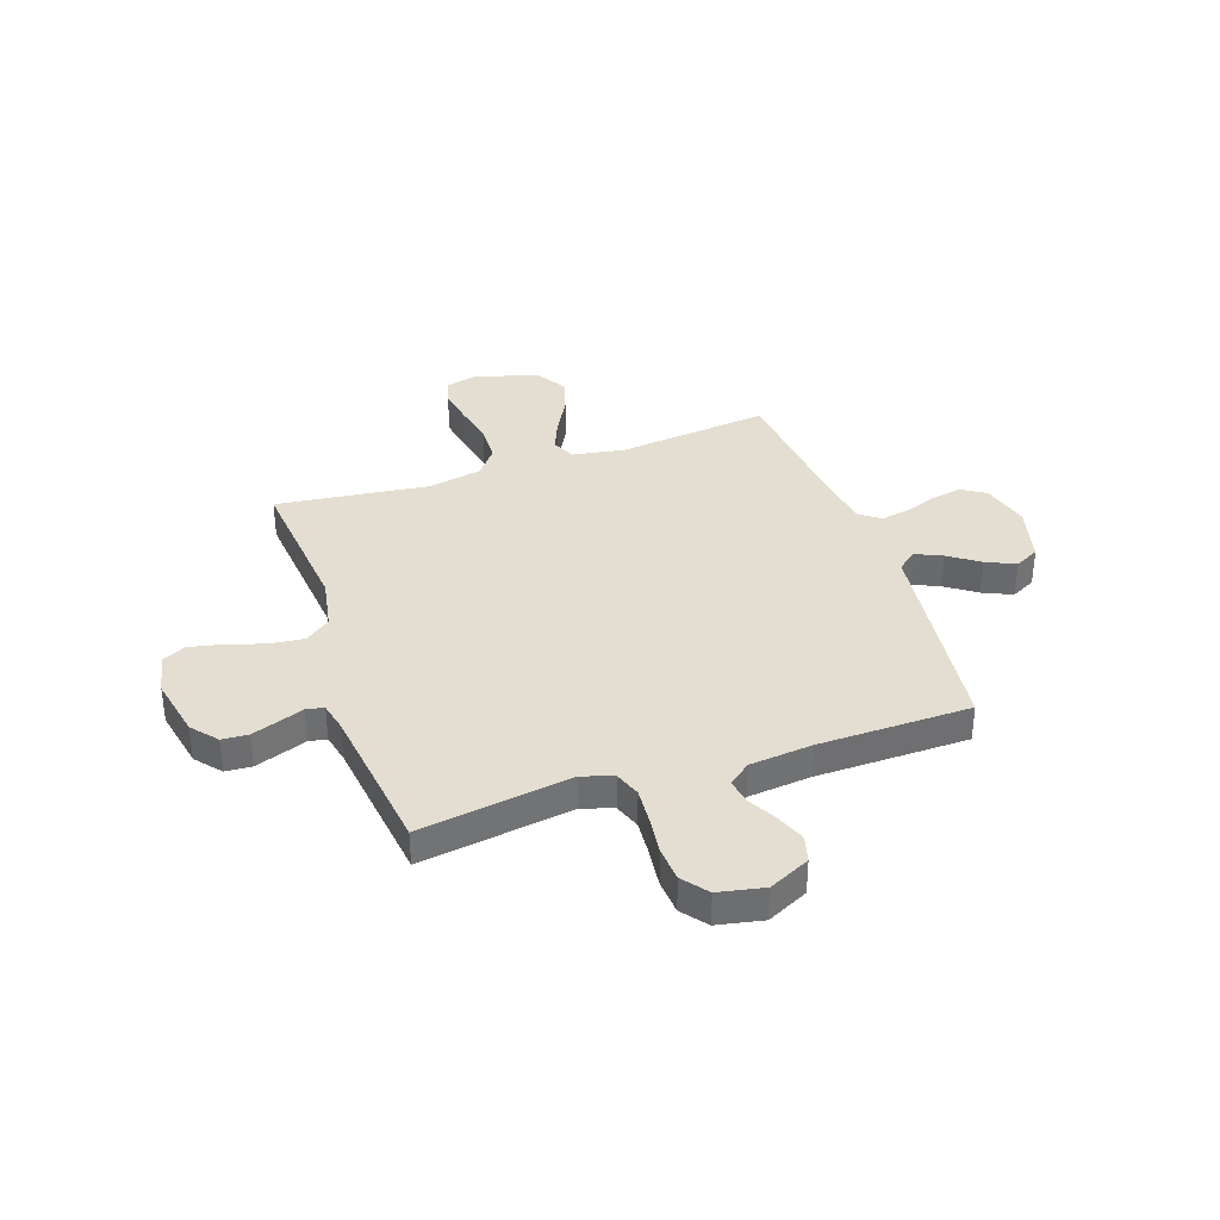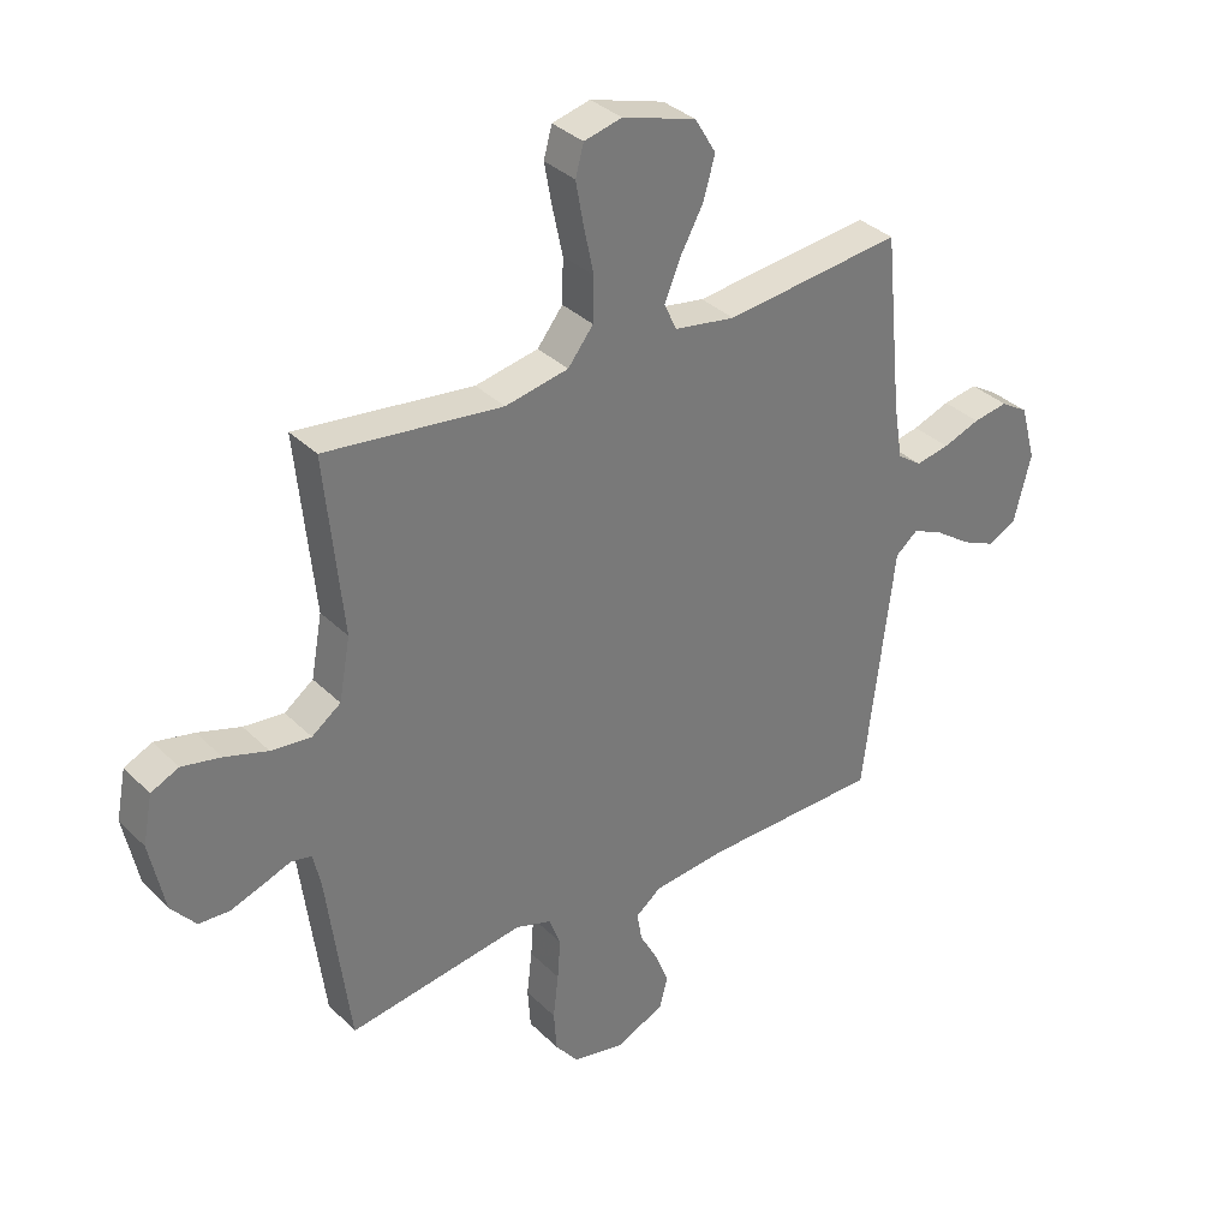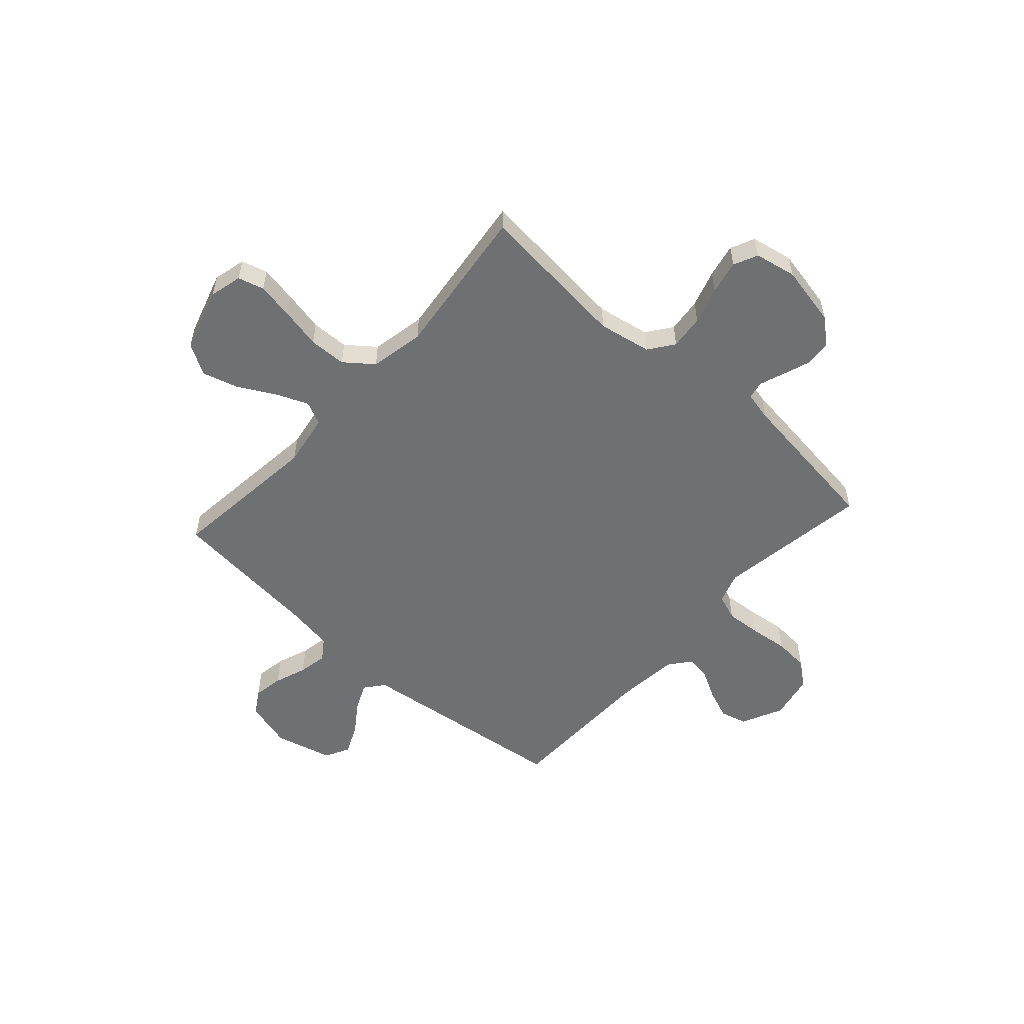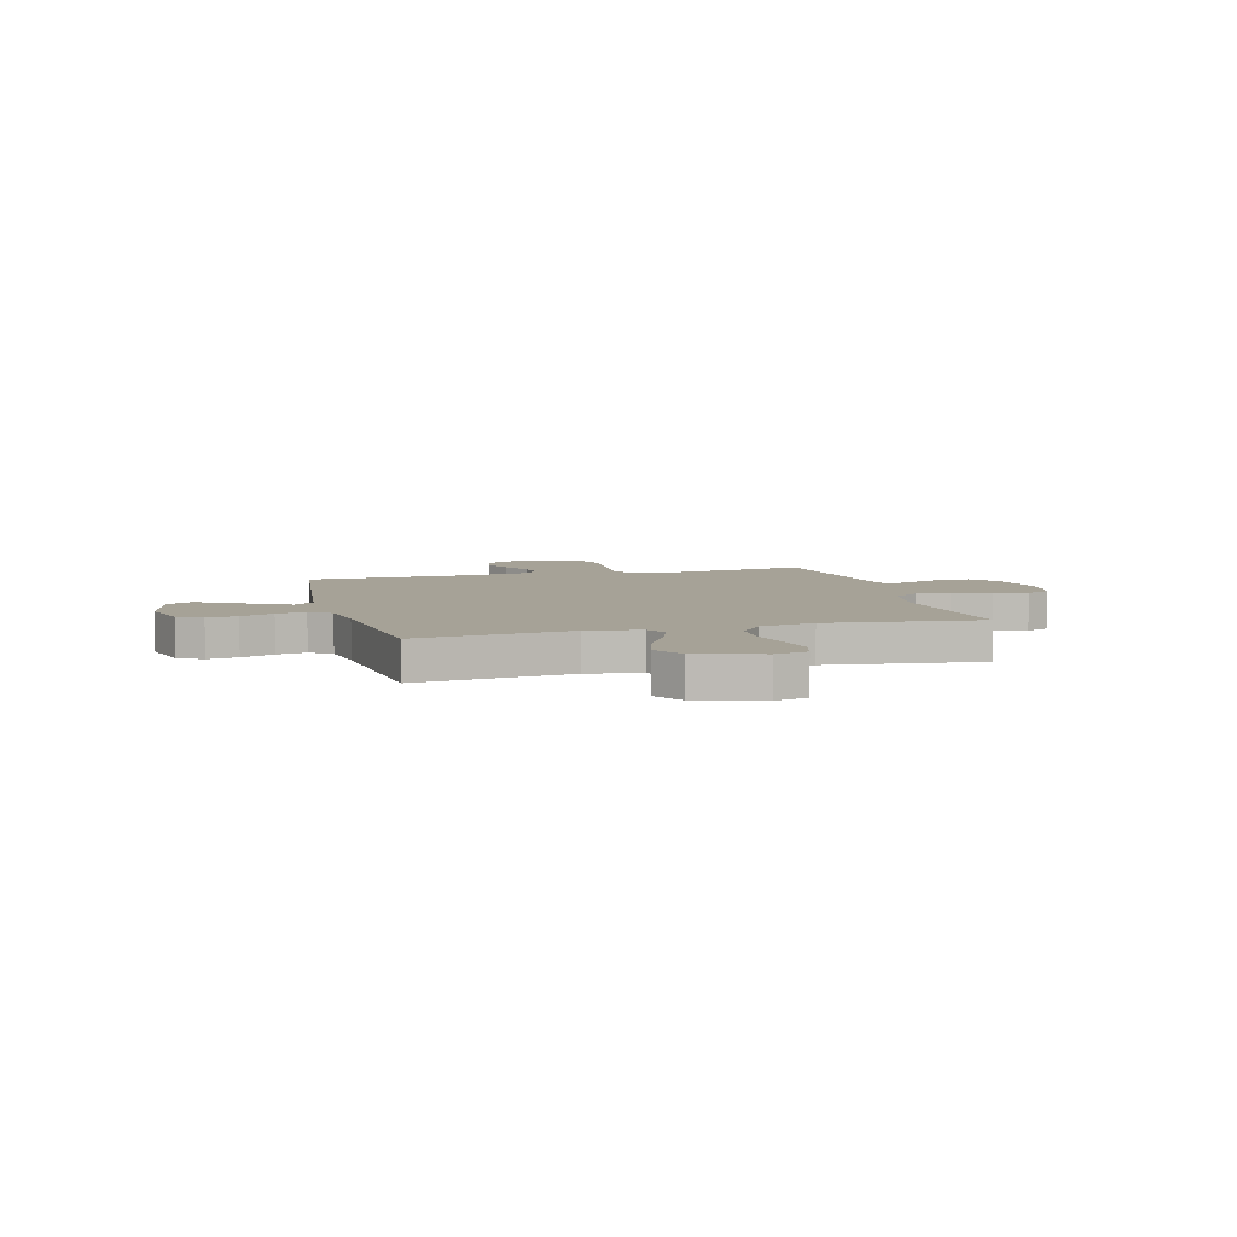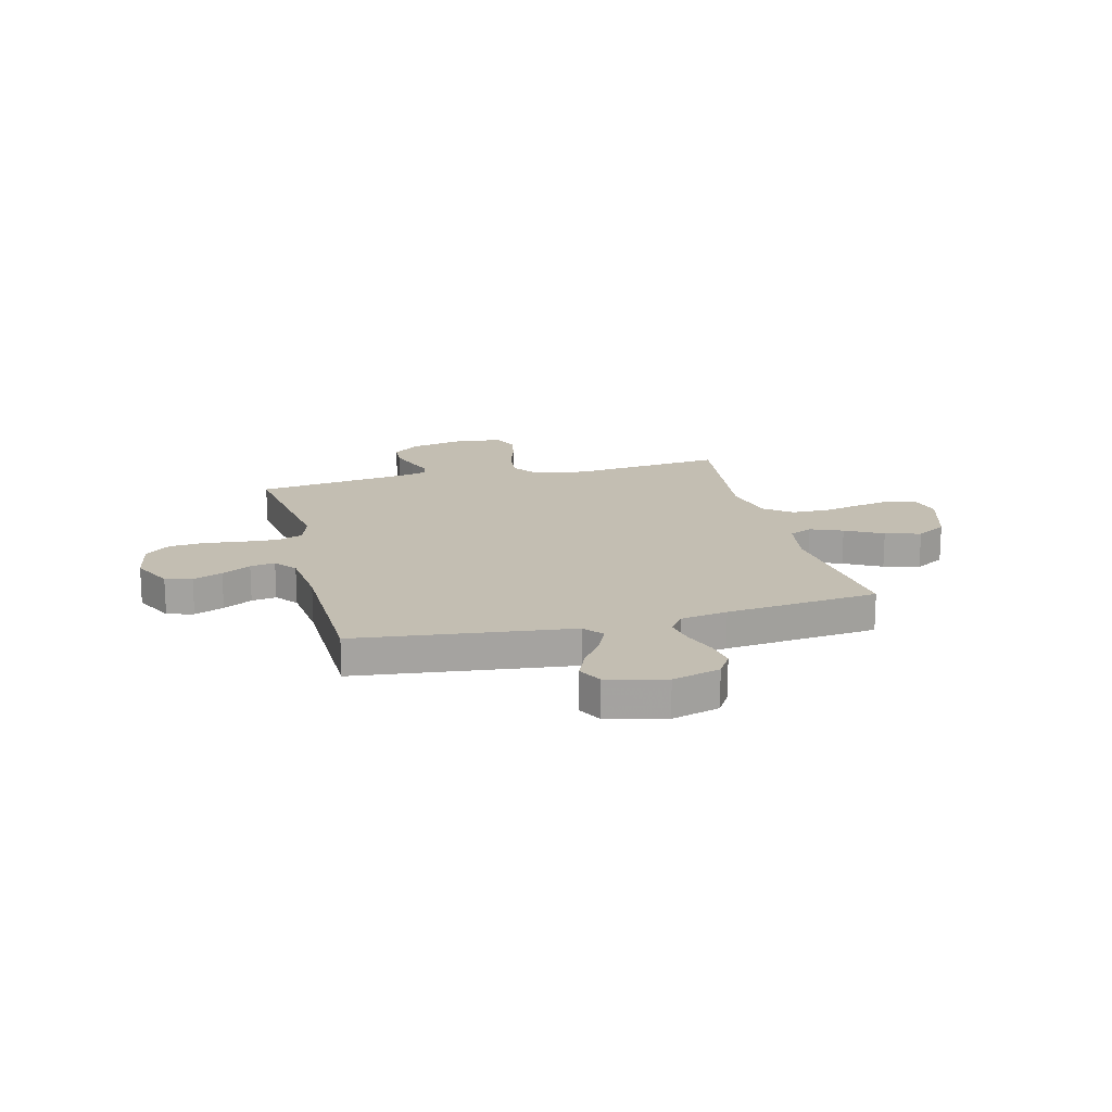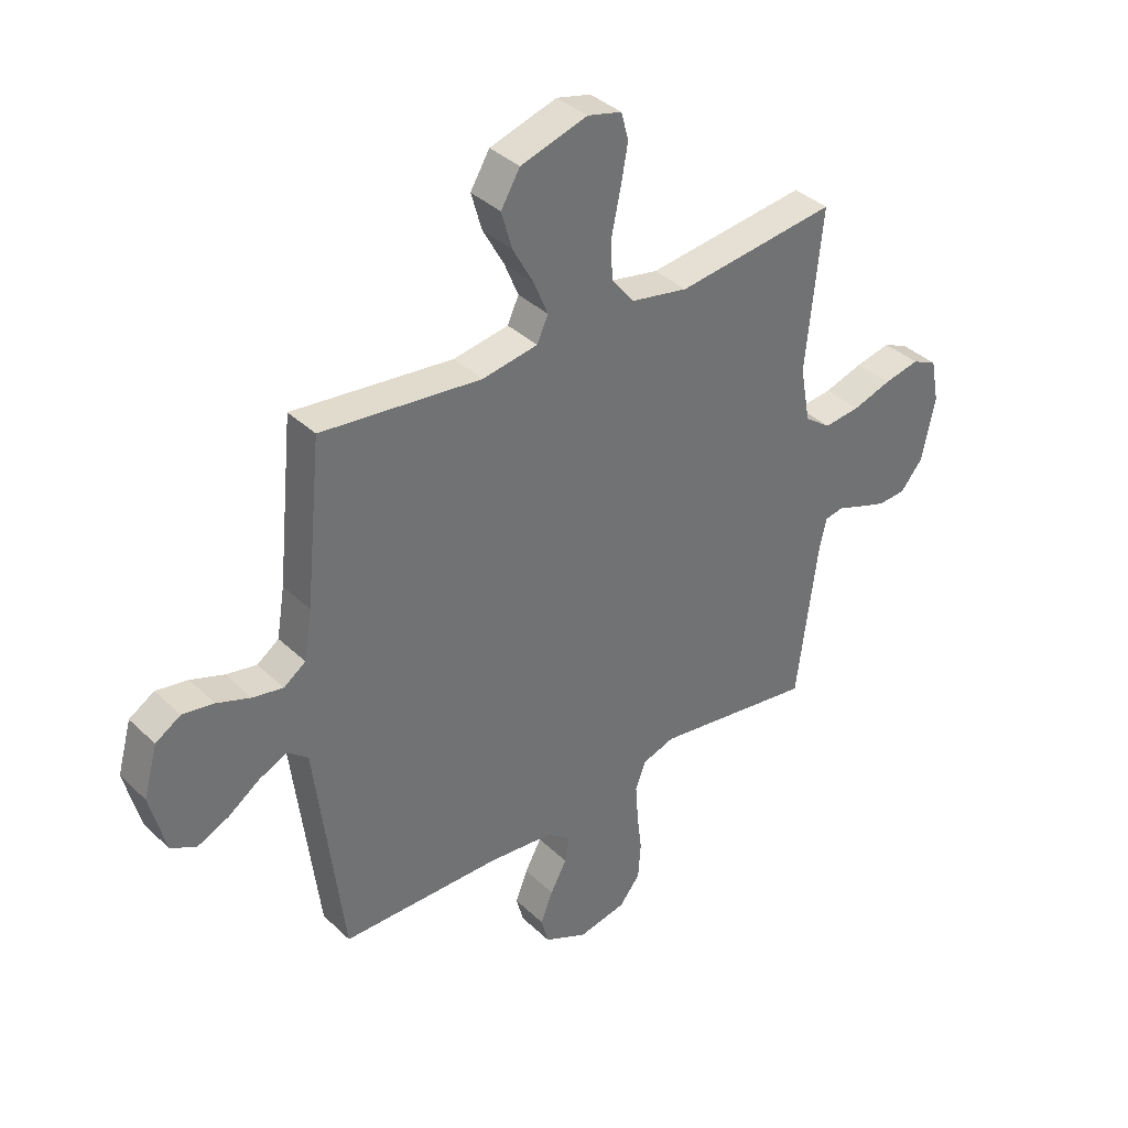
<metadata>
{"format":"obj","ext":"obj","renderer":"f3d","projection":"perspective","resolution":1024,"background":"white","views":[{"elev":36.2,"azim":161.2,"up":"+Y"},{"elev":34.3,"azim":142.3,"up":"+Z"},{"elev":-54.8,"azim":48.1,"up":"+Y"},{"elev":6.4,"azim":-15.2,"up":"+Y"},{"elev":17.3,"azim":-104.4,"up":"+Y"},{"elev":37.2,"azim":-39.7,"up":"+Z"}]}
</metadata>
<code>
v -0.5 0.07 0.5
v -0.2 0.07 0.466
v -0.096 0.07 0.483
v -0.075 0.07 0.529
v -0.101 0.07 0.592
v -0.141 0.07 0.665
v -0.161 0.07 0.735
v -0.125 0.07 0.795
v 0 0.07 0.833
v 0.064 0.07 0.817
v 0.078 0.07 0.766
v 0.065 0.07 0.694
v 0.048 0.07 0.614
v 0.05 0.07 0.54
v 0.093 0.07 0.485
v 0.2 0.07 0.464
v 0.5 0.07 0.5
v 0.47 0.07 0.2
v 0.489 0.07 0.096
v 0.538 0.07 0.06
v 0.606 0.07 0.067
v 0.679 0.07 0.09
v 0.745 0.07 0.104
v 0.792 0.07 0.082
v 0.808 0.07 0
v 0.783 0.07 -0.12
v 0.741 0.07 -0.17
v 0.689 0.07 -0.173
v 0.635 0.07 -0.154
v 0.587 0.07 -0.136
v 0.552 0.07 -0.143
v 0.539 0.07 -0.2
v 0.5 0.07 -0.5
v 0.2 0.07 -0.455
v 0.139 0.07 -0.475
v 0.12 0.07 -0.526
v 0.125 0.07 -0.595
v 0.134 0.07 -0.671
v 0.129 0.07 -0.74
v 0.09 0.07 -0.789
v 0 0.07 -0.807
v -0.081 0.07 -0.768
v -0.095 0.07 -0.716
v -0.072 0.07 -0.658
v -0.041 0.07 -0.601
v -0.033 0.07 -0.552
v -0.076 0.07 -0.518
v -0.2 0.07 -0.505
v -0.5 0.07 -0.5
v -0.537 0.07 -0.2
v -0.552 0.07 -0.078
v -0.59 0.07 -0.047
v -0.643 0.07 -0.071
v -0.703 0.07 -0.113
v -0.761 0.07 -0.139
v -0.809 0.07 -0.114
v -0.838 0.07 0
v -0.812 0.07 0.094
v -0.765 0.07 0.123
v -0.706 0.07 0.113
v -0.643 0.07 0.09
v -0.586 0.07 0.079
v -0.545 0.07 0.108
v -0.53 0.07 0.2
v -0.5 0 0.5
v -0.2 0 0.466
v -0.096 0 0.483
v -0.075 0 0.529
v -0.101 0 0.592
v -0.141 0 0.665
v -0.161 0 0.735
v -0.125 0 0.795
v 0 0 0.833
v 0.064 0 0.817
v 0.078 0 0.766
v 0.065 0 0.694
v 0.048 0 0.614
v 0.05 0 0.54
v 0.093 0 0.485
v 0.2 0 0.464
v 0.5 0 0.5
v 0.47 0 0.2
v 0.489 0 0.096
v 0.538 0 0.06
v 0.606 0 0.067
v 0.679 0 0.09
v 0.745 0 0.104
v 0.792 0 0.082
v 0.808 0 0
v 0.783 0 -0.12
v 0.741 0 -0.17
v 0.689 0 -0.173
v 0.635 0 -0.154
v 0.587 0 -0.136
v 0.552 0 -0.143
v 0.539 0 -0.2
v 0.5 0 -0.5
v 0.2 0 -0.455
v 0.139 0 -0.475
v 0.12 0 -0.526
v 0.125 0 -0.595
v 0.134 0 -0.671
v 0.129 0 -0.74
v 0.09 0 -0.789
v 0 0 -0.807
v -0.081 0 -0.768
v -0.095 0 -0.716
v -0.072 0 -0.658
v -0.041 0 -0.601
v -0.033 0 -0.552
v -0.076 0 -0.518
v -0.2 0 -0.505
v -0.5 0 -0.5
v -0.537 0 -0.2
v -0.552 0 -0.078
v -0.59 0 -0.047
v -0.643 0 -0.071
v -0.703 0 -0.113
v -0.761 0 -0.139
v -0.809 0 -0.114
v -0.838 0 0
v -0.812 0 0.094
v -0.765 0 0.123
v -0.706 0 0.113
v -0.643 0 0.09
v -0.586 0 0.079
v -0.545 0 0.108
v -0.53 0 0.2
f 59 60 61
f 58 59 61
f 57 58 61
f 56 57 61
f 55 56 61
f 54 55 61
f 53 54 61
f 52 53 61 62
f 51 52 62 63
f 51 63 64
f 50 51 64
f 49 50 64
f 48 49 64
f 43 44 45
f 42 43 45
f 41 42 45
f 40 41 45
f 39 40 45
f 38 39 45
f 37 38 45
f 36 37 45 46
f 35 36 46 47
f 32 33 34
f 64 1 2
f 48 64 2
f 47 48 2
f 35 47 2
f 34 35 2
f 32 34 2
f 31 32 2
f 28 29 30
f 27 28 30
f 26 27 30
f 25 26 30
f 24 25 30
f 23 24 30
f 22 23 30
f 21 22 30
f 16 17 18
f 15 16 18 19
f 11 12 13
f 10 11 13
f 9 10 13
f 8 9 13
f 7 8 13
f 6 7 13
f 5 6 13
f 4 5 13 14
f 3 4 14 15
f 3 15 19
f 2 3 19
f 31 2 19
f 20 21 30 31
f 19 20 31
f 125 124 123
f 125 123 122
f 125 122 121
f 125 121 120
f 125 120 119
f 125 119 118
f 125 118 117
f 126 125 117 116
f 127 126 116 115
f 128 127 115
f 128 115 114
f 128 114 113
f 128 113 112
f 109 108 107
f 109 107 106
f 109 106 105
f 109 105 104
f 109 104 103
f 109 103 102
f 109 102 101
f 110 109 101 100
f 111 110 100 99
f 98 97 96
f 66 65 128
f 66 128 112
f 66 112 111
f 66 111 99
f 66 99 98
f 66 98 96
f 66 96 95
f 94 93 92
f 94 92 91
f 94 91 90
f 94 90 89
f 94 89 88
f 94 88 87
f 94 87 86
f 94 86 85
f 82 81 80
f 83 82 80 79
f 77 76 75
f 77 75 74
f 77 74 73
f 77 73 72
f 77 72 71
f 77 71 70
f 77 70 69
f 78 77 69 68
f 79 78 68 67
f 83 79 67
f 83 67 66
f 83 66 95
f 95 94 85 84
f 95 84 83
f 1 65 66 2
f 2 66 67 3
f 3 67 68 4
f 4 68 69 5
f 5 69 70 6
f 6 70 71 7
f 7 71 72 8
f 8 72 73 9
f 9 73 74 10
f 10 74 75 11
f 11 75 76 12
f 12 76 77 13
f 13 77 78 14
f 14 78 79 15
f 15 79 80 16
f 16 80 81 17
f 17 81 82 18
f 18 82 83 19
f 19 83 84 20
f 20 84 85 21
f 21 85 86 22
f 22 86 87 23
f 23 87 88 24
f 24 88 89 25
f 25 89 90 26
f 26 90 91 27
f 27 91 92 28
f 28 92 93 29
f 29 93 94 30
f 30 94 95 31
f 31 95 96 32
f 32 96 97 33
f 33 97 98 34
f 34 98 99 35
f 35 99 100 36
f 36 100 101 37
f 37 101 102 38
f 38 102 103 39
f 39 103 104 40
f 40 104 105 41
f 41 105 106 42
f 42 106 107 43
f 43 107 108 44
f 44 108 109 45
f 45 109 110 46
f 46 110 111 47
f 47 111 112 48
f 48 112 113 49
f 49 113 114 50
f 50 114 115 51
f 51 115 116 52
f 52 116 117 53
f 53 117 118 54
f 54 118 119 55
f 55 119 120 56
f 56 120 121 57
f 57 121 122 58
f 58 122 123 59
f 59 123 124 60
f 60 124 125 61
f 61 125 126 62
f 62 126 127 63
f 63 127 128 64
f 64 128 65 1

</code>
